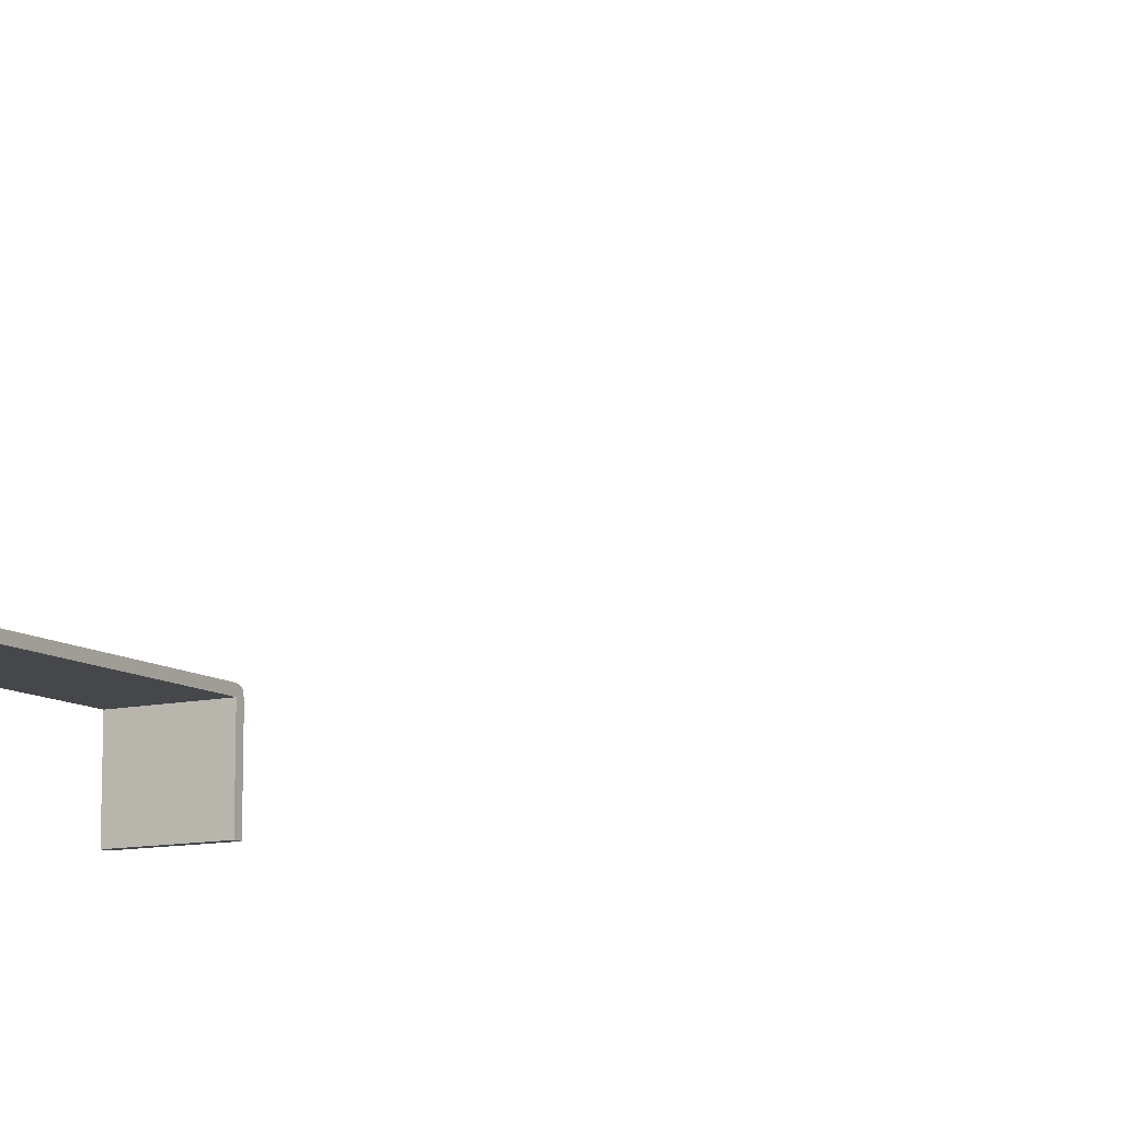
<metadata>
{"format":"obj","ext":"obj","renderer":"f3d","projection":"perspective","resolution":1024,"background":"white","views":[{"elev":-10.8,"azim":120.5,"up":"+Y"}]}
</metadata>
<code>
o MeshFridgeFreezerdoorB6_3_GeomSubset_4
v -0.005905 0.04764 -0.8953
v -0.005895 0.04764 -0.8953
v -0.005905 0.04765 -0.8953
v -0.005895 0.04765 -0.8953
v 0.3384 -0.1602 0.4283
v 0.3384 -0.1602 0.5971
v -0.3478 -0.1602 0.5971
v -0.3478 -0.1602 0.4283
v 0.3349 -0.1492 0.4283
v 0.3349 -0.1492 0.5971
v -0.3443 -0.1492 0.5971
v -0.3443 -0.1492 0.4283
v -0.334 -0.1602 0.5971
v -0.334 -0.1602 0.4283
v -0.334 -0.1454 0.5971
v -0.334 -0.1454 0.4283
v 0.3249 -0.1602 0.4283
v 0.3249 -0.1602 0.5971
v 0.3249 -0.1454 0.5971
v 0.3249 -0.1454 0.4283
v 0.3384 -0.3061 0.4283
v 0.3384 -0.3061 0.5971
v -0.3478 -0.3061 0.5971
v -0.3478 -0.3061 0.4283
v -0.334 -0.3061 0.5971
v -0.334 -0.3061 0.4283
v 0.3249 -0.3061 0.4283
v 0.3249 -0.3061 0.5971
f 2 3 1
f 10 5 9
f 12 7 11
f 21 28 27
f 11 13 15
f 14 12 16
f 12 15 16
f 17 13 14
f 23 26 25
f 18 15 13
f 18 10 19
f 20 14 16
f 9 17 20
f 19 16 15
f 10 20 19
f 6 21 5
f 6 28 22
f 17 28 18
f 5 27 17
f 8 23 7
f 14 24 8
f 13 26 14
f 7 25 13
f 2 4 3
f 10 6 5
f 12 8 7
f 21 22 28
f 11 7 13
f 14 8 12
f 12 11 15
f 17 18 13
f 23 24 26
f 18 19 15
f 18 6 10
f 20 17 14
f 9 5 17
f 19 20 16
f 10 9 20
f 6 22 21
f 6 18 28
f 17 27 28
f 5 21 27
f 8 24 23
f 14 26 24
f 13 25 26
f 7 23 25

</code>
